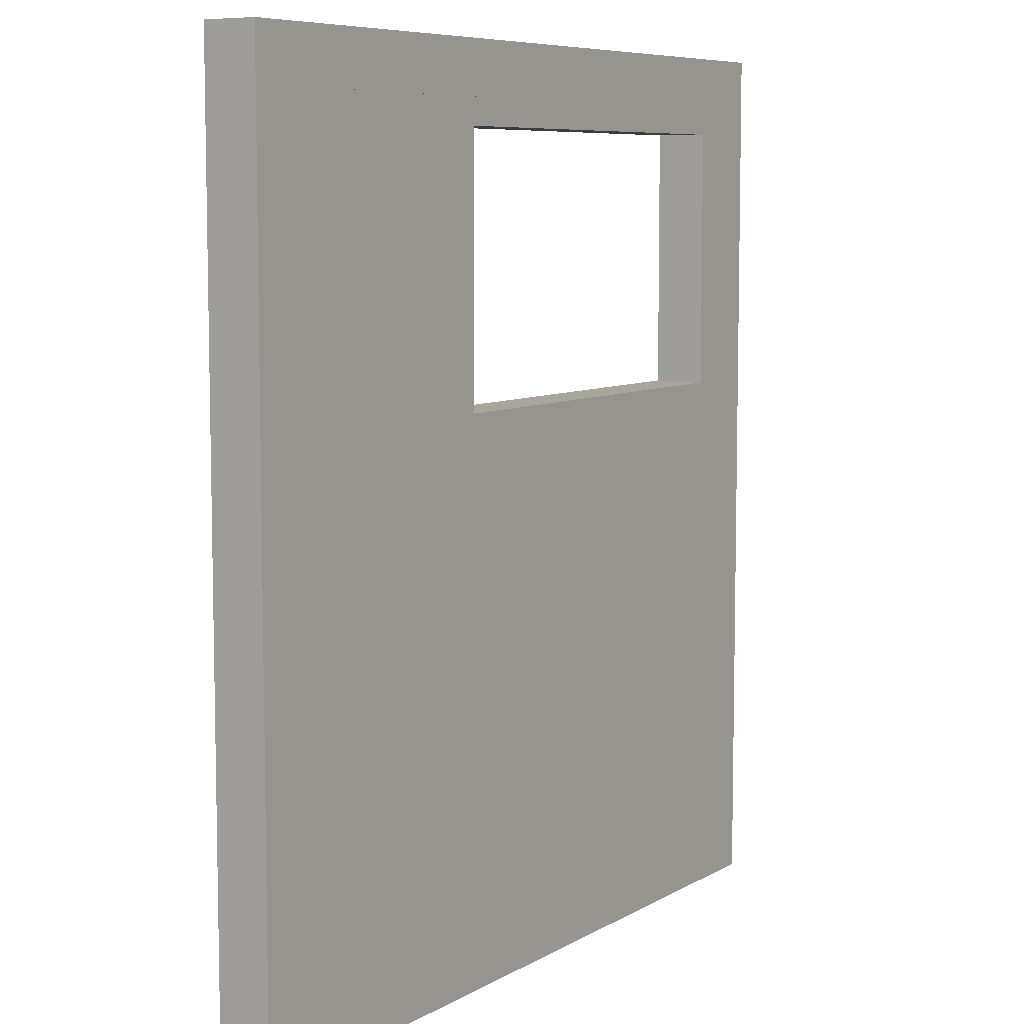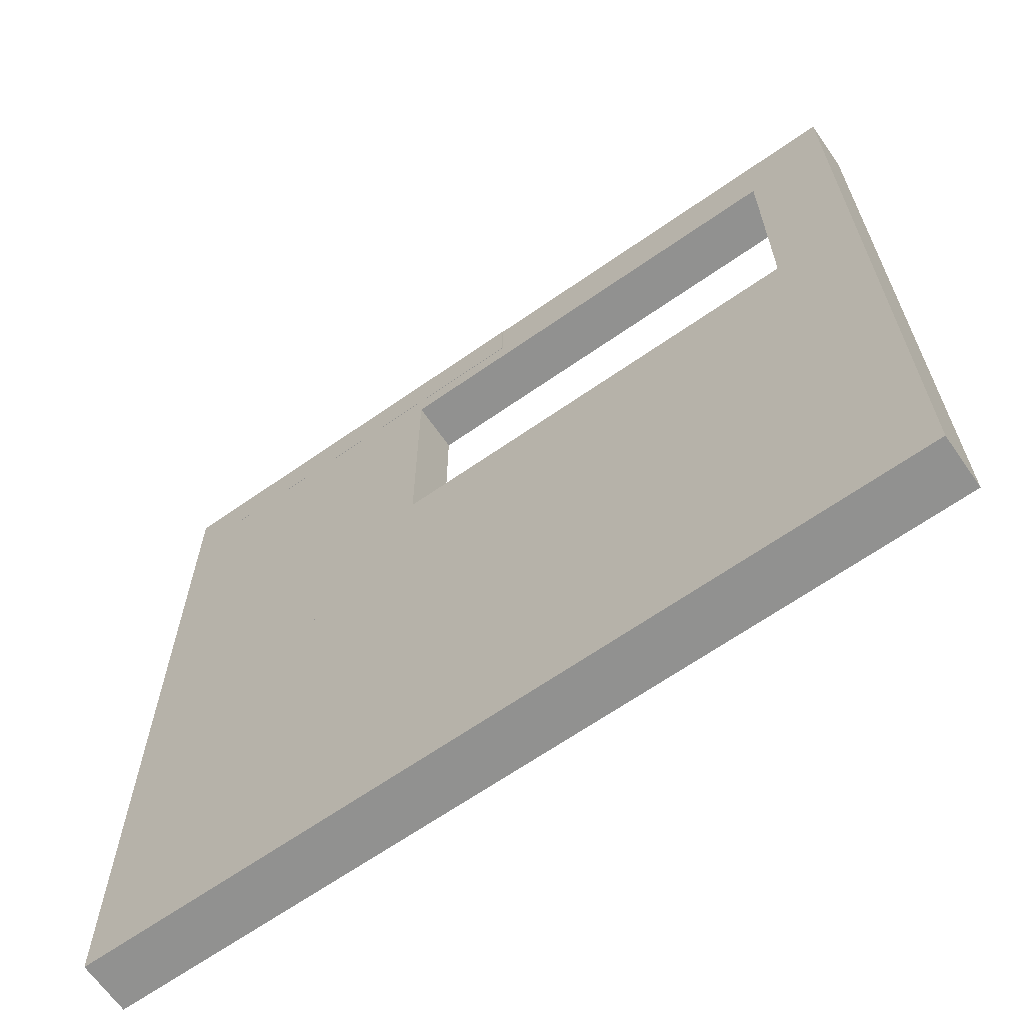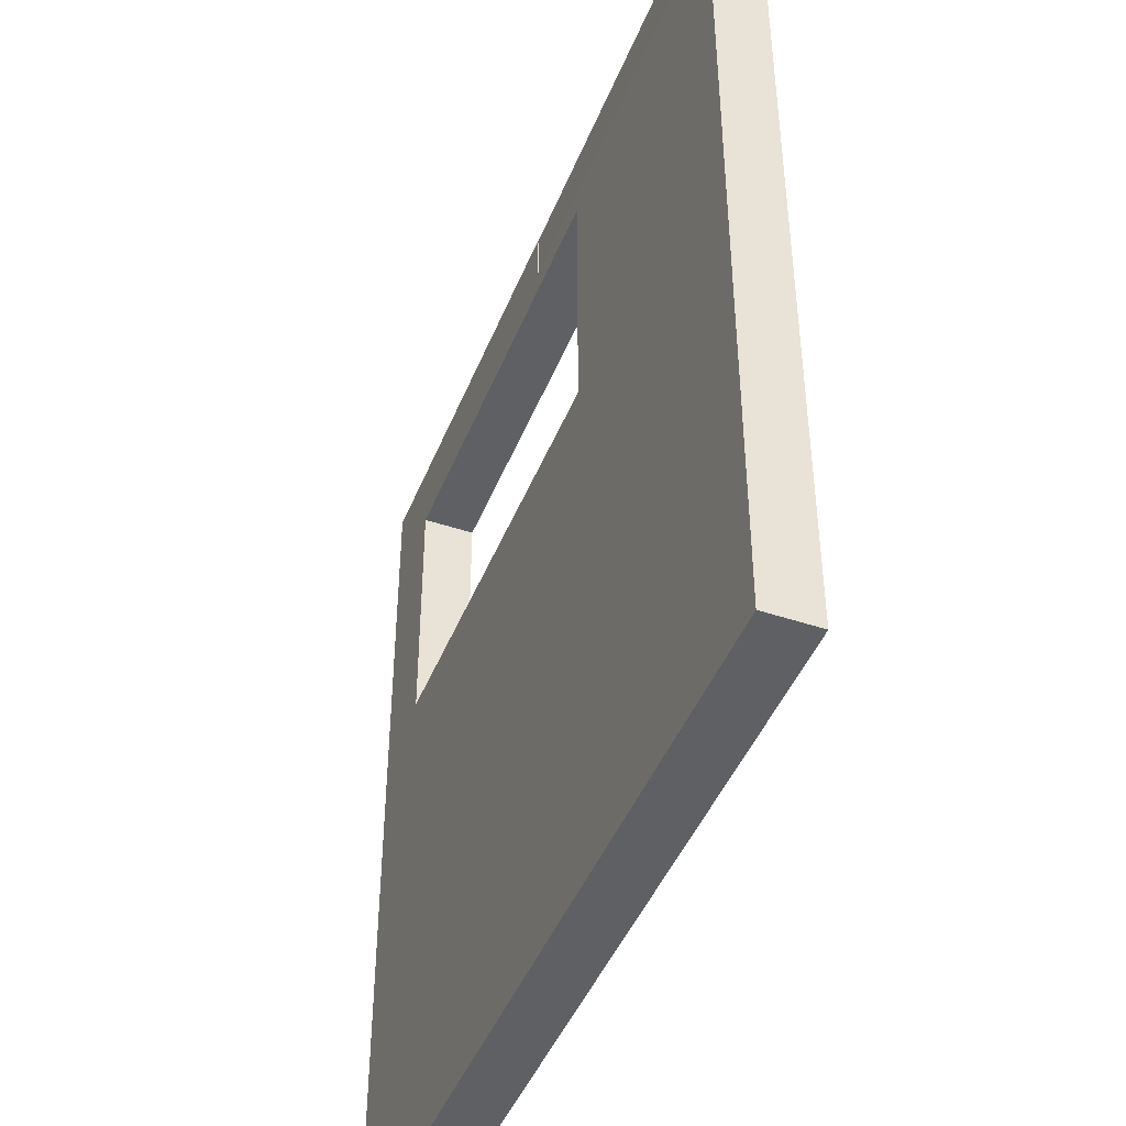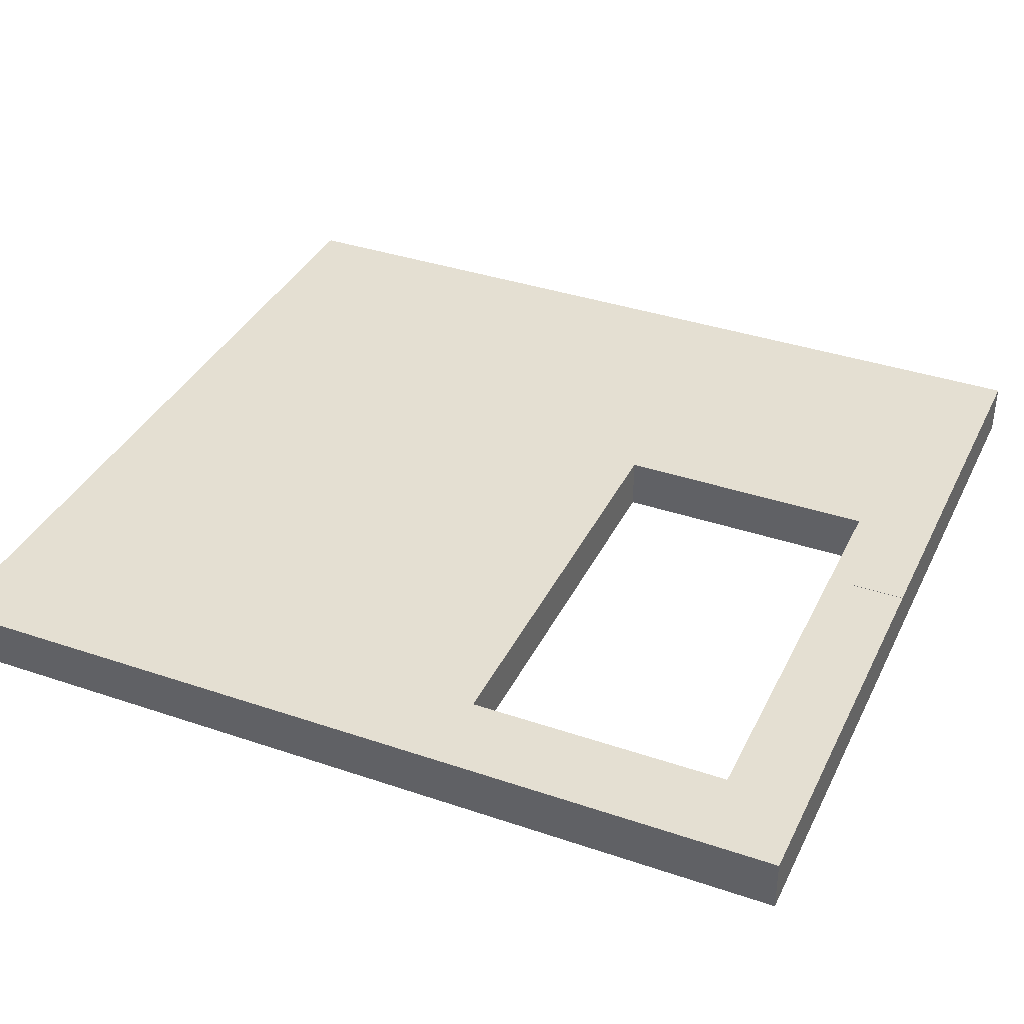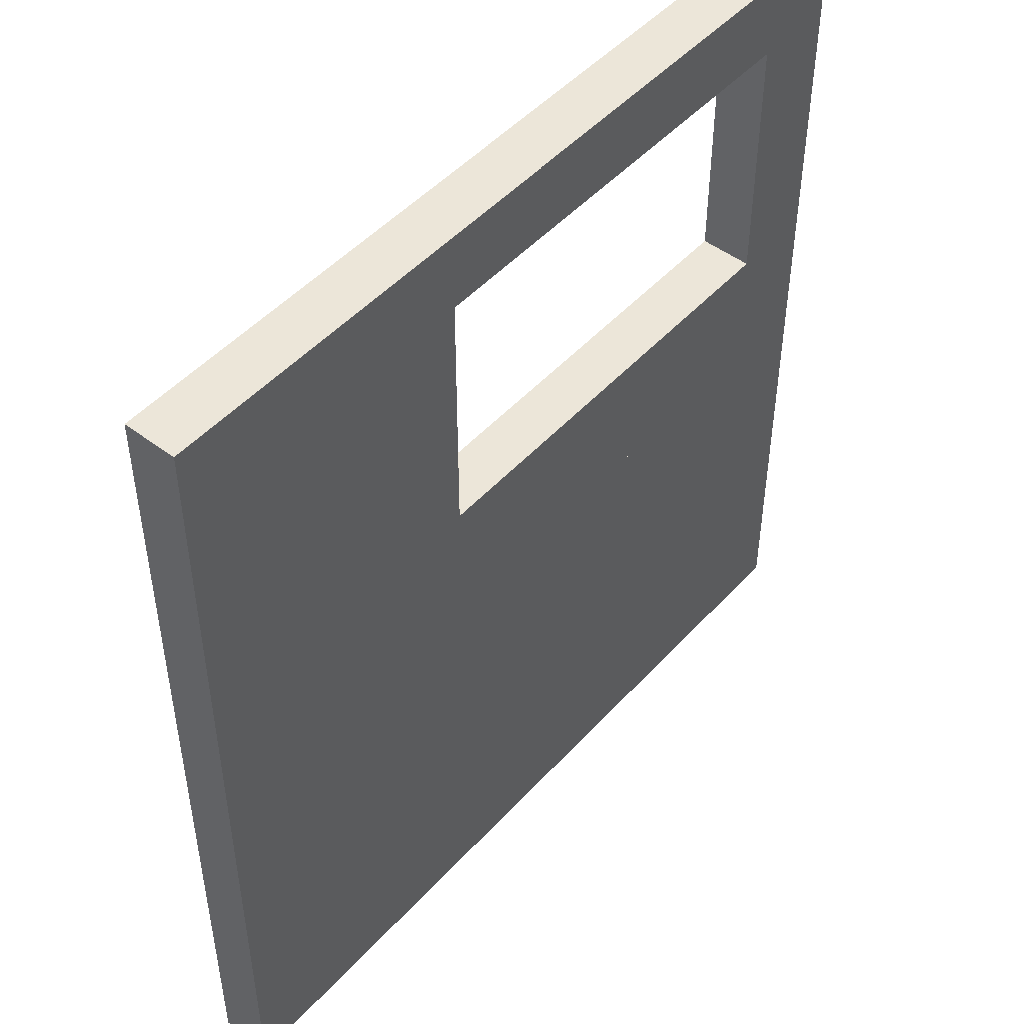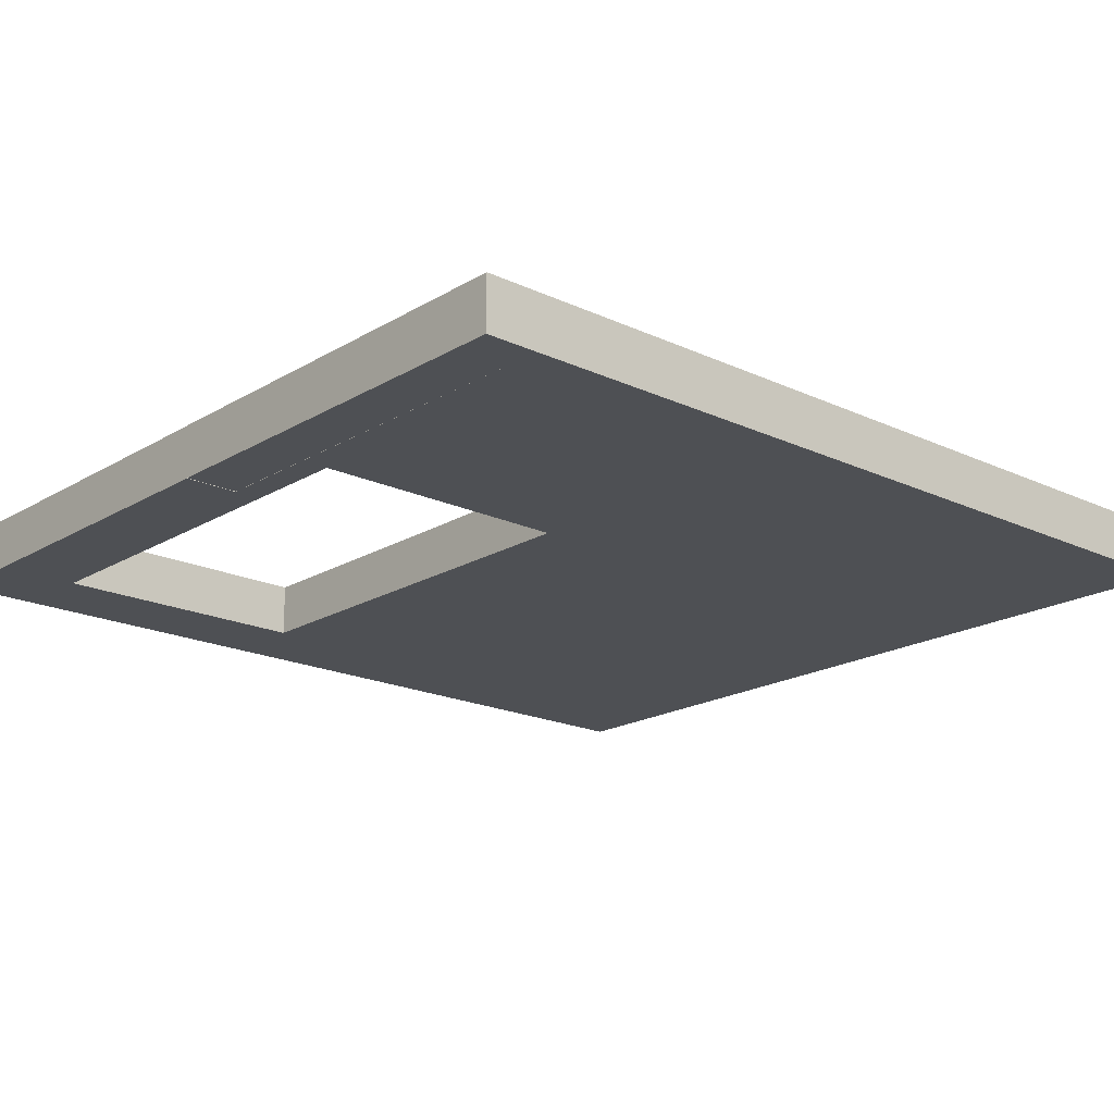
<metadata>
{"format":"obj","ext":"obj","renderer":"f3d","projection":"perspective","resolution":1024,"background":"white","views":[{"elev":7.5,"azim":-57.3,"up":"+Y"},{"elev":-66.0,"azim":35.0,"up":"+Y"},{"elev":-45.1,"azim":-111.2,"up":"+Y"},{"elev":36.9,"azim":113.7,"up":"+Z"},{"elev":48.7,"azim":-49.9,"up":"+Y"},{"elev":-18.9,"azim":-131.6,"up":"+Z"}]}
</metadata>
<code>
o df4d_left_broad_e
v -2.005 2 0
v -2.005 1 0
v -0.005078 2 0
v -0.005078 1 0
v -0.2098 1.938 0
v -1.255 1.938 0
v -0.2098 1.312 0
v -1.255 1.312 0
v -0.2098 1.312 0.125
v -1.255 1.312 0.125
v -2.005 1 0.125
v -0.005078 1 0.125
v -1.255 1.938 0.125
v -2.005 2 0.125
v -0.2098 1.938 0.125
v -0.005078 2 0.125
v -0.005078 1 0.125
v -0.005078 1 0
v -0.005078 0 0.125
v -0.005078 0 0
v -2.005 0 0.125
v -2.005 0 0
v -0.9923 2.125 0.1258
v -0.9923 2.125 0.0008325
v -0.9923 2 0.1258
v -0.9923 2 0.0008325
v -2.005 2.125 0.125
v -2.005 2.125 0
v -0.005078 2.125 0.125
v -0.005078 2.125 0
v -0.005078 2 0.125
v -0.005078 2 0
v -1.005 2.125 0.125
v -1.005 2.125 0
v -1.005 2 0.125
v -1.005 2 0
f 4 7 5 3
f 3 5 6 1
f 1 6 8 2
f 2 8 7 4
f 14 1 2 11
f 3 16 12 4
f 3 1 14 16
f 12 11 2 4
f 12 9 15 16
f 16 15 13 14
f 14 13 10 11
f 11 10 9 12
f 9 7 8 10
f 10 8 6 13
f 15 5 7 9
f 13 6 5 15
f 20 18 17 19
f 21 11 2 22
f 17 18 2 11
f 20 19 21 22
f 19 17 11 21
f 22 2 18 20
f 26 24 23 25
f 14 27 28 1
f 23 24 28 27
f 26 25 14 1
f 25 23 27 14
f 1 28 24 26
f 32 30 29 31
f 35 33 34 36
f 29 30 34 33
f 32 31 35 36
f 31 29 33 35
f 36 34 30 32

</code>
